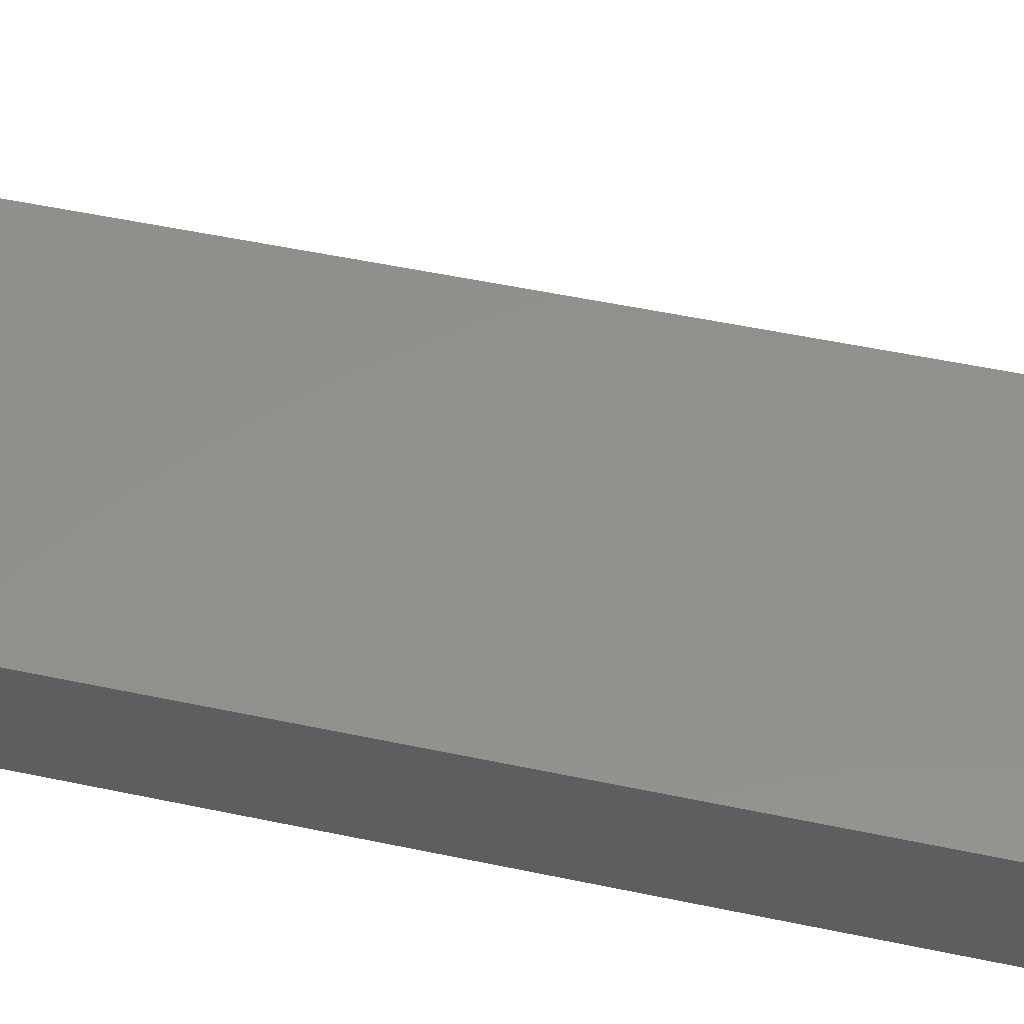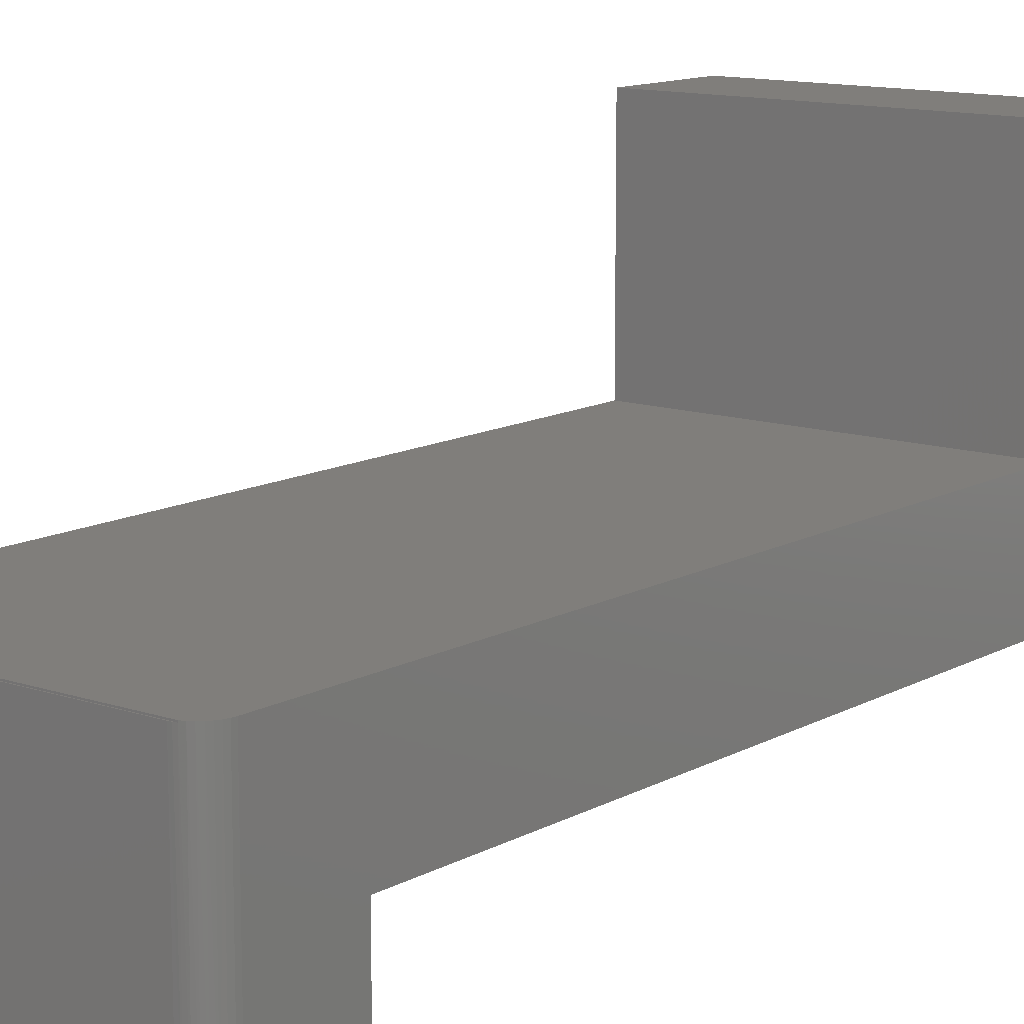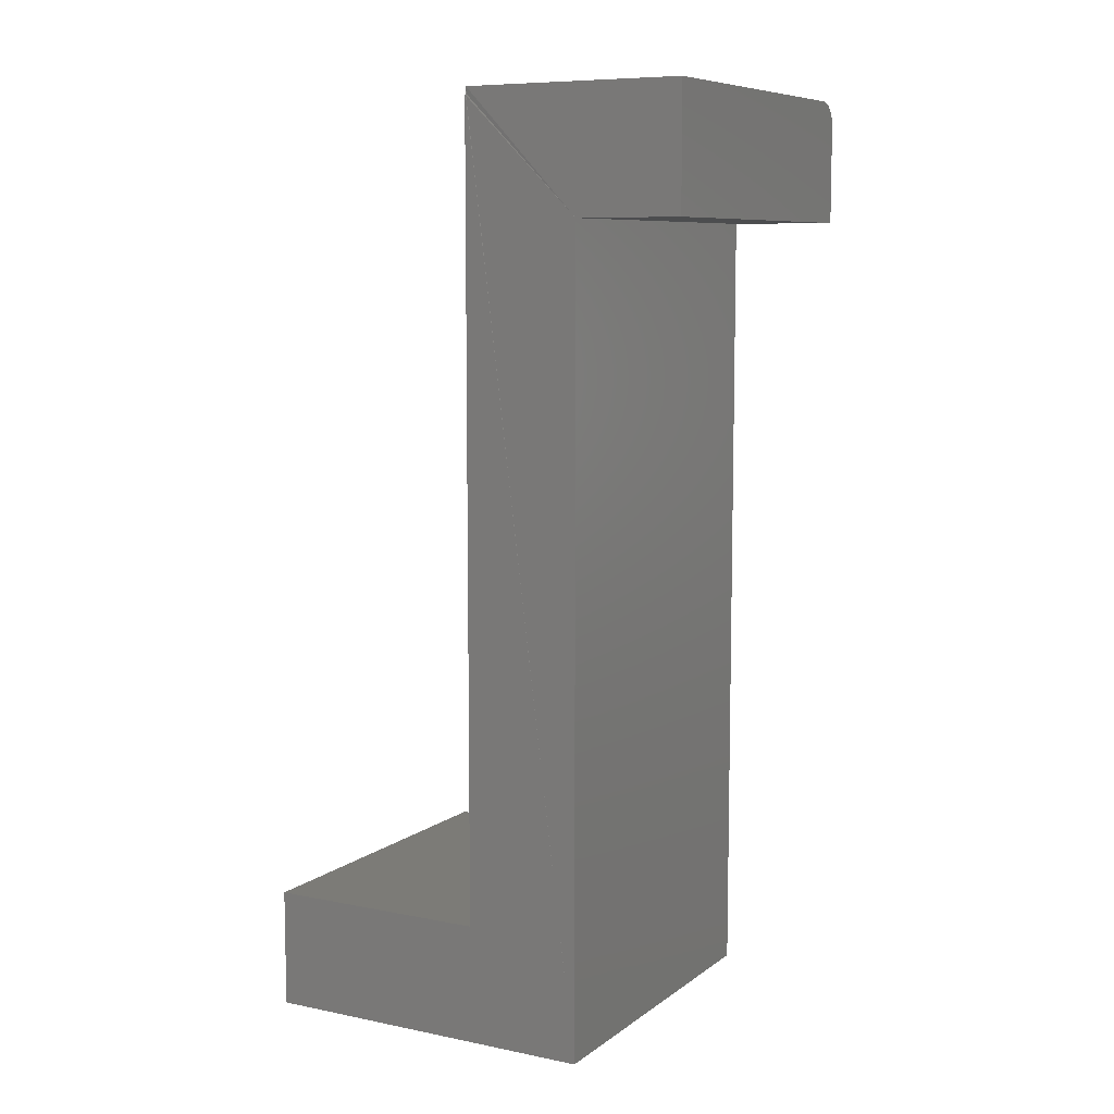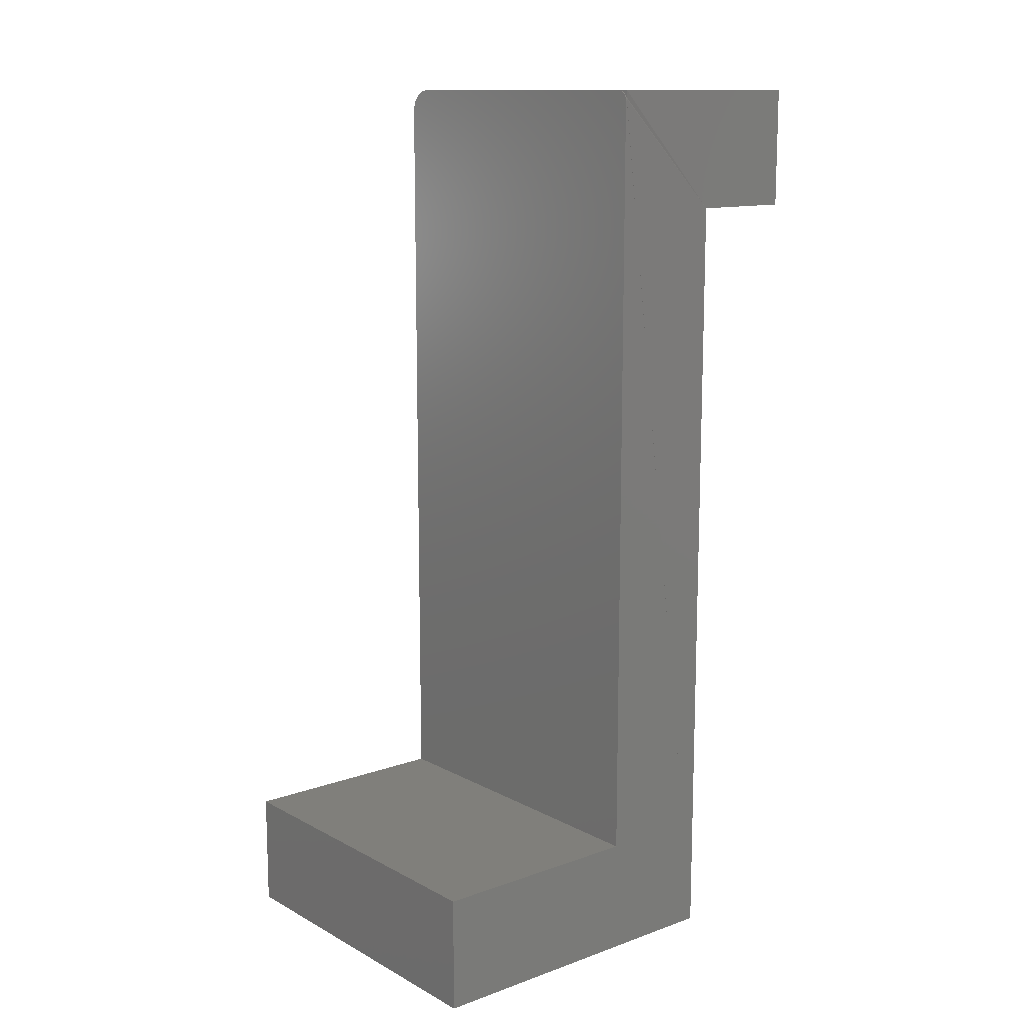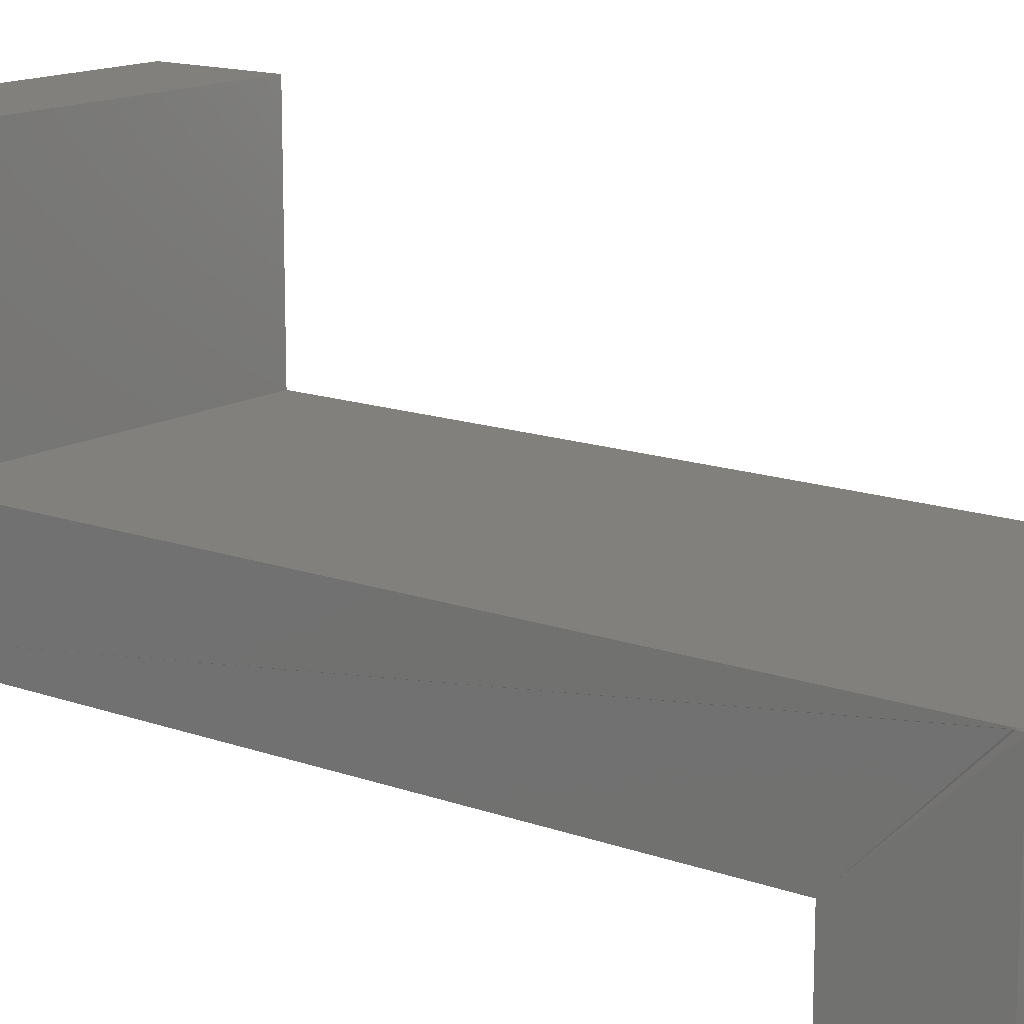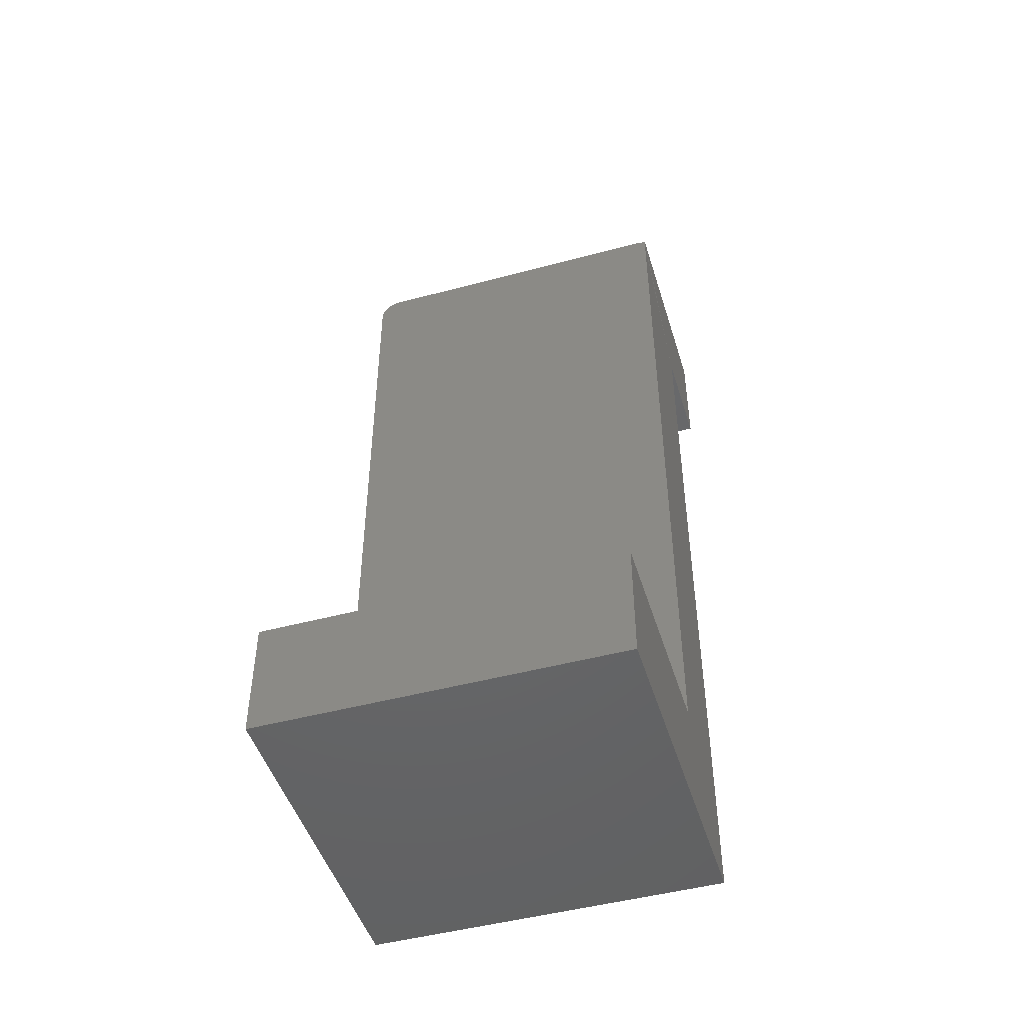
<metadata>
{"format":"stl","ext":"stl","renderer":"f3d","projection":"perspective","resolution":1024,"background":"white","views":[{"elev":53.3,"azim":-77.3,"up":"+Z"},{"elev":12.4,"azim":-141.6,"up":"+Z"},{"elev":8.3,"azim":119.0,"up":"+Y"},{"elev":12.7,"azim":50.6,"up":"+Y"},{"elev":14.5,"azim":128.1,"up":"+Z"},{"elev":-47.6,"azim":16.8,"up":"+Y"}]}
</metadata>
<code>
# stl→obj: 52 verts, 100 faces
v -0.5391 0.7514 0.09375
v -0.5443 0.751 0.09375
v -0.01562 0.75 0.09375
v -0.5494 0.75 0.09375
v -1.041e-17 0.7514 0.09375
v -0.01258 0.7497 0.09375
v -0.009646 0.7488 0.09375
v -0.006944 0.7474 0.09375
v -0.004576 0.7454 0.09375
v -0.002633 0.7431 0.09375
v -0.001189 0.7404 0.09375
v 9.541e-18 0.7514 -0.2656
v -0.5391 0.7514 -0.2656
v -0.5774 0.72 -0.2656
v -0.5752 0.7273 -0.2656
v -0.5781 0.7123 -0.2656
v -0.5781 0.5547 -0.2656
v -0.5715 0.734 -0.2656
v -0.5667 0.74 -0.2656
v -0.5608 0.7448 -0.2656
v -0.554 0.7484 -0.2656
v -0.5467 0.7506 -0.2656
v 9.541e-18 0.5547 -0.2656
v -0.5494 0.75 0.09572
v -0.009646 0.7488 0.09572
v -0.01562 0.75 0.09572
v -0.01258 0.7497 0.09572
v -0.5775 0.7196 0.09572
v -0.5781 0.7123 0.09572
v -1.052e-17 -0.5573 0.09572
v -0.5781 -0.5573 0.09572
v -0.0003002 0.7374 0.09572
v -0.5678 0.7388 0.09572
v -0.5722 0.733 0.09572
v -0.001189 0.7404 0.09572
v -0.5624 0.7437 0.09572
v -0.002633 0.7431 0.09572
v -0.004576 0.7454 0.09572
v -0.5562 0.7474 0.09572
v -0.006944 0.7474 0.09572
v -1.052e-17 0.7344 0.09572
v -0.5755 0.7265 0.09572
v -0.5781 -0.75 0.4609
v -0.5781 -0.5573 0.4609
v -0.5781 -0.75 -0.09375
v -0.5781 0.5547 -0.09375
v 5.975e-33 0.5547 -0.09375
v -0.0003002 0.7374 0.09375
v 0 -0.75 -0.09375
v -1.041e-17 0.7344 0.09375
v -3.079e-17 -0.5573 0.4609
v -3.079e-17 -0.75 0.4609
f 1 2 3
f 2 4 3
f 5 1 3
f 5 3 6
f 5 6 7
f 5 7 8
f 5 8 9
f 5 9 10
f 5 10 11
f 12 13 5
f 5 13 1
f 14 15 16
f 17 16 15
f 17 15 18
f 17 18 19
f 17 19 20
f 17 20 21
f 17 21 22
f 17 22 13
f 17 13 12
f 17 12 23
f 24 25 26
f 25 27 26
f 28 29 30
f 29 31 30
f 32 33 34
f 33 32 35
f 35 36 33
f 37 36 35
f 36 37 38
f 38 39 36
f 40 39 38
f 39 40 25
f 39 25 24
f 41 32 34
f 41 34 42
f 41 42 28
f 41 28 30
f 3 4 26
f 26 4 24
f 31 43 44
f 43 31 45
f 45 31 29
f 45 29 46
f 46 29 16
f 46 16 17
f 24 21 39
f 24 4 21
f 4 22 21
f 4 2 22
f 1 22 2
f 1 13 22
f 18 33 19
f 19 33 36
f 19 36 20
f 20 36 39
f 20 39 21
f 16 29 14
f 14 29 28
f 14 28 15
f 15 28 42
f 15 42 18
f 18 42 34
f 18 34 33
f 47 11 48
f 11 47 5
f 47 48 49
f 49 48 50
f 30 51 52
f 30 52 49
f 30 49 50
f 30 50 41
f 23 12 47
f 47 12 5
f 47 46 23
f 23 46 17
f 45 46 49
f 49 46 47
f 3 26 6
f 6 26 27
f 6 27 7
f 7 27 25
f 7 25 8
f 8 25 40
f 8 40 9
f 9 40 38
f 9 38 10
f 10 38 37
f 10 37 11
f 11 37 35
f 11 35 48
f 48 35 32
f 48 32 50
f 50 32 41
f 52 43 49
f 49 43 45
f 30 31 51
f 51 31 44
f 51 44 52
f 52 44 43

</code>
